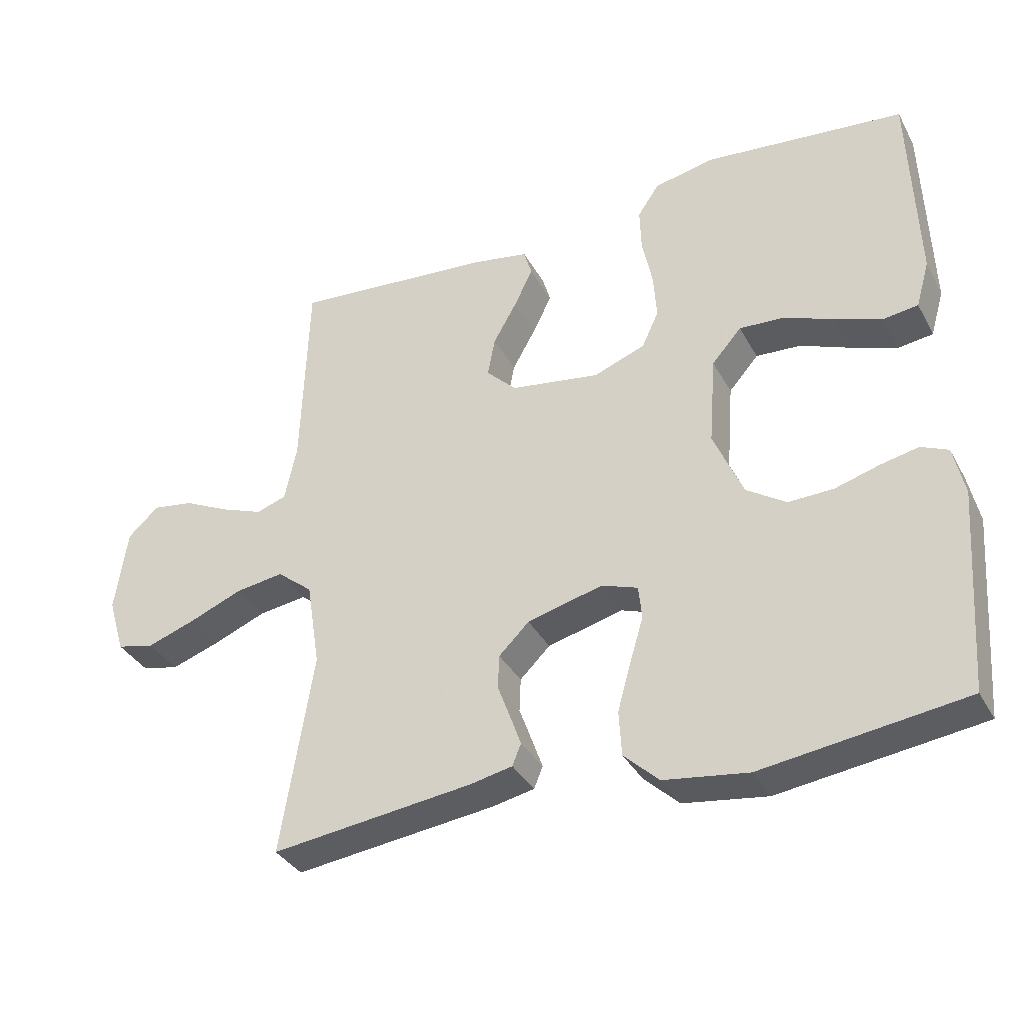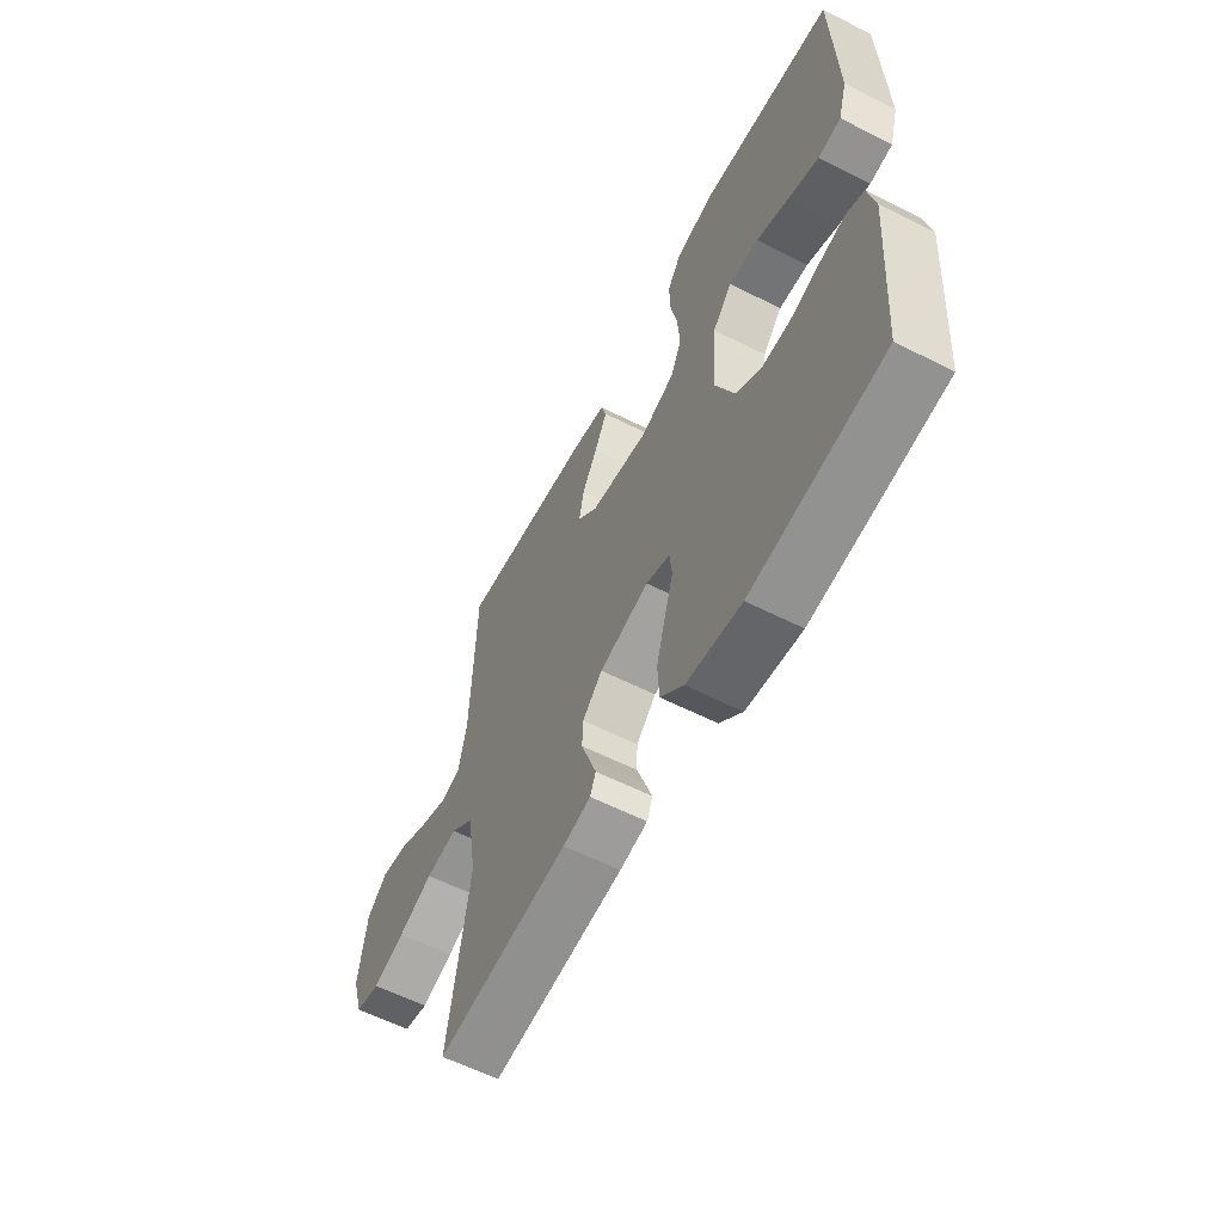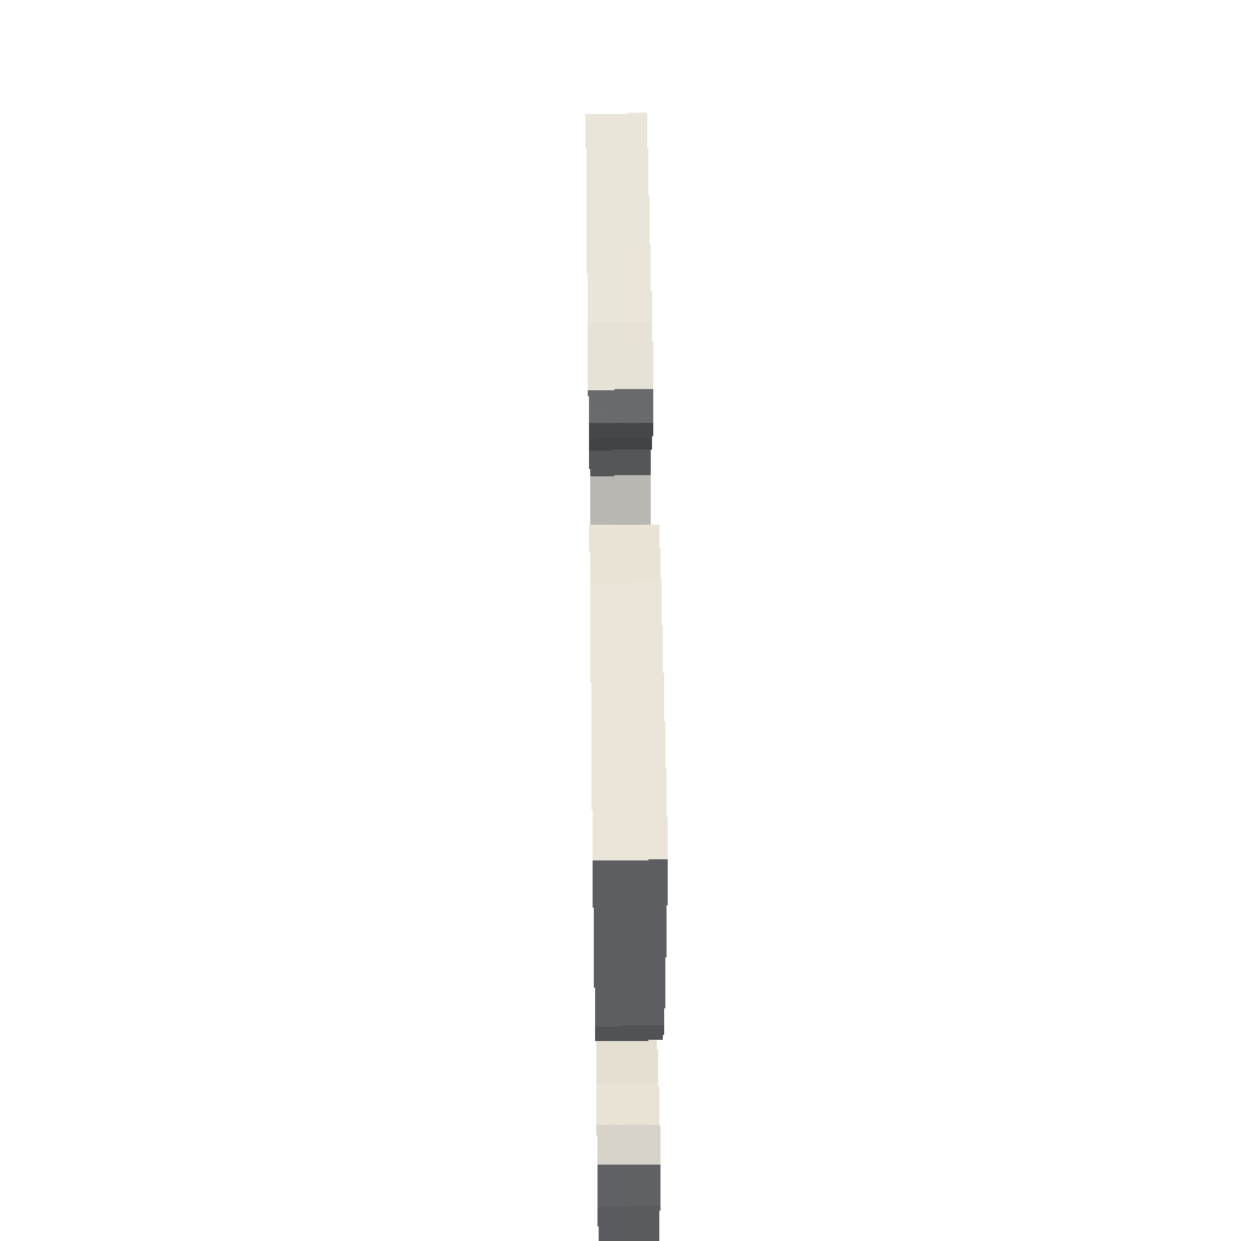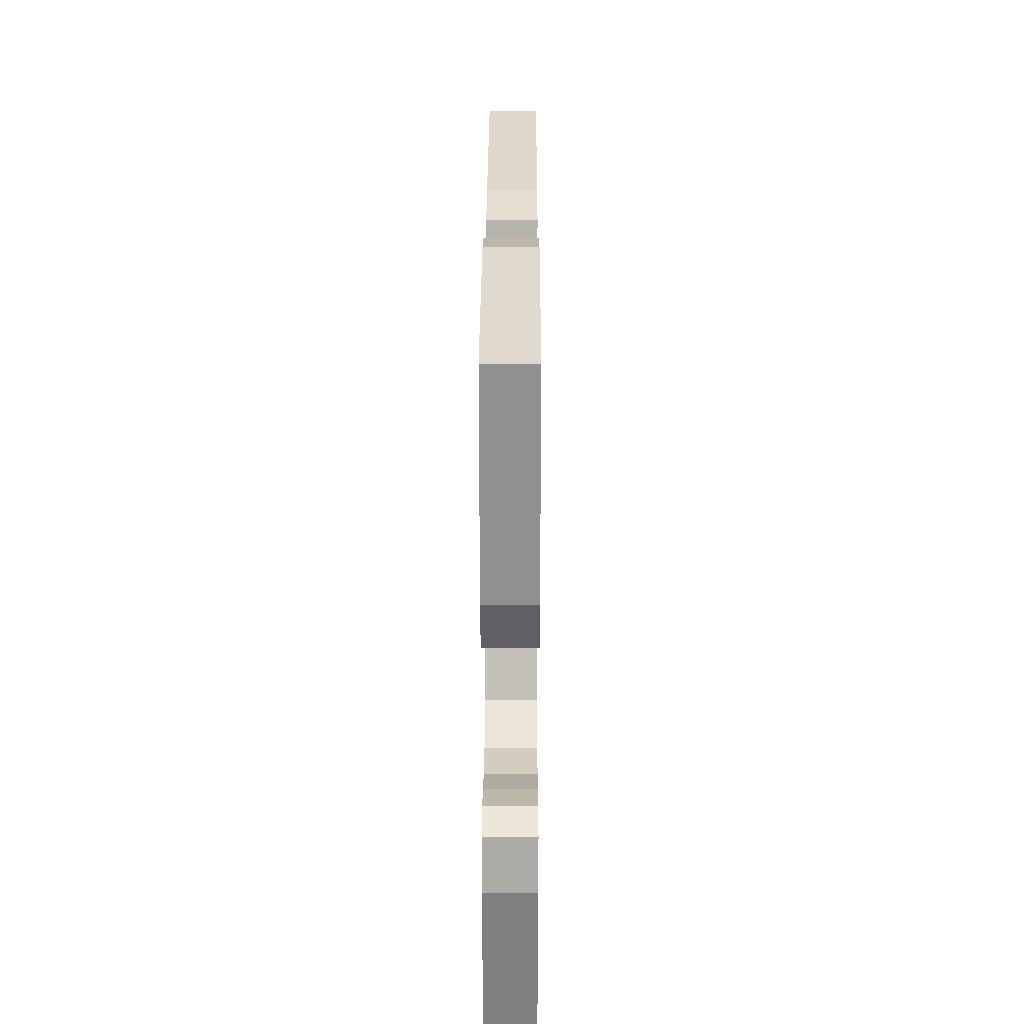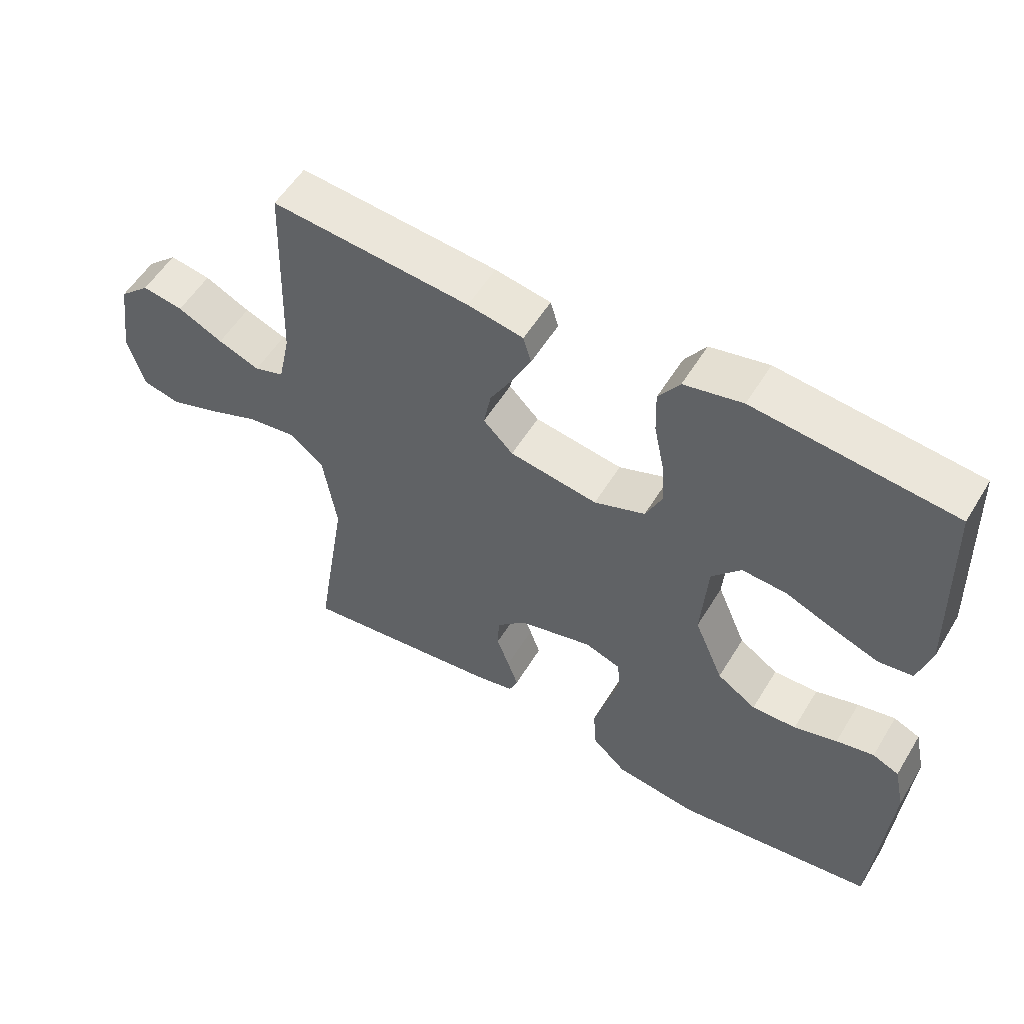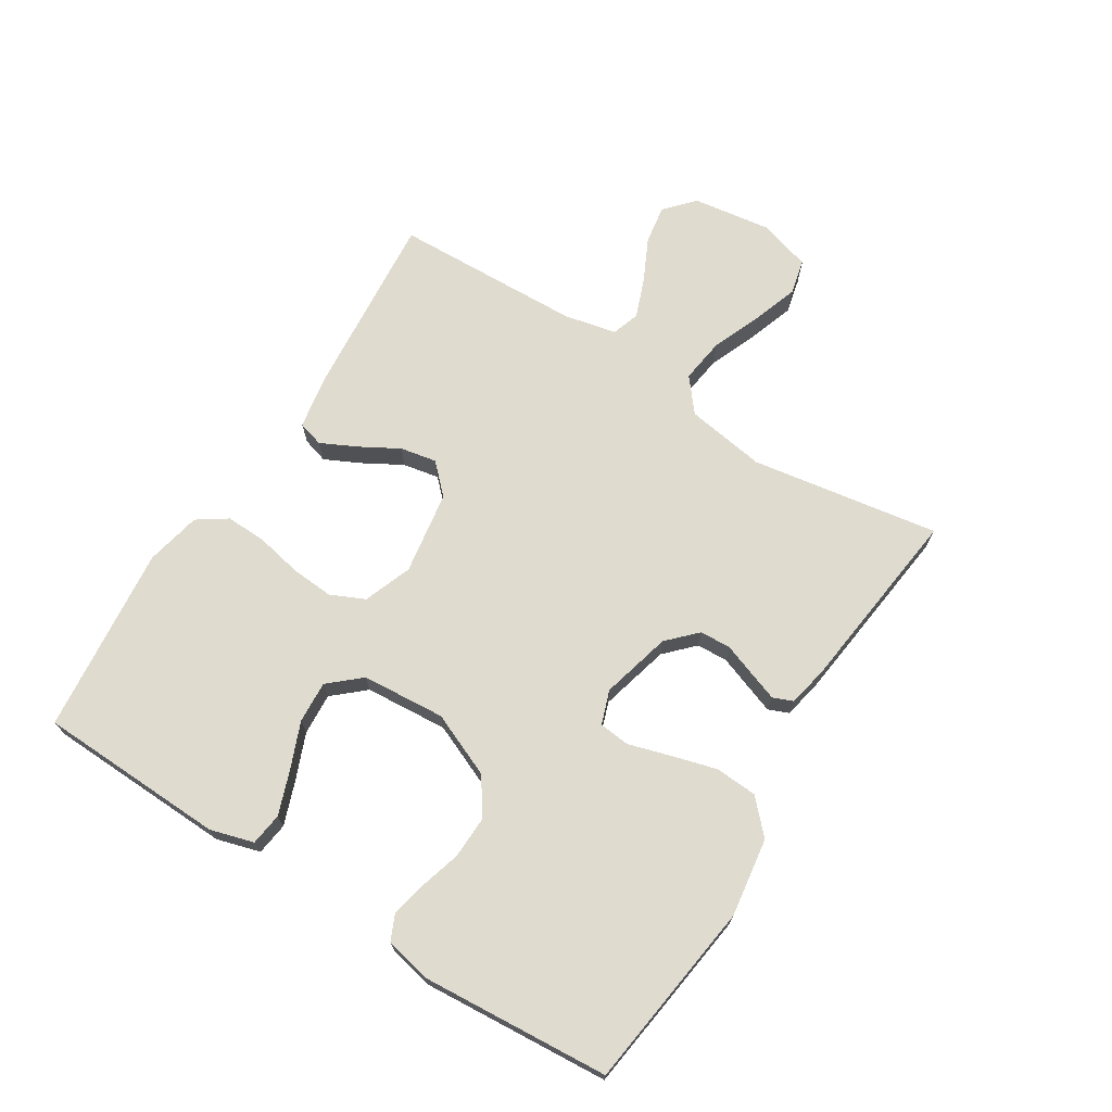
<metadata>
{"format":"obj","ext":"obj","renderer":"f3d","projection":"perspective","resolution":1024,"background":"white","views":[{"elev":-35.4,"azim":25.4,"up":"+Z"},{"elev":-59.3,"azim":62.5,"up":"+Z"},{"elev":53.2,"azim":89.2,"up":"+Z"},{"elev":26.1,"azim":90.2,"up":"+Z"},{"elev":55.1,"azim":30.9,"up":"+Z"},{"elev":70.3,"azim":122.1,"up":"+Y"}]}
</metadata>
<code>
v -0.5 0.07 0.5
v -0.2 0.07 0.474
v -0.116 0.07 0.459
v -0.104 0.07 0.418
v -0.132 0.07 0.361
v -0.167 0.07 0.299
v -0.178 0.07 0.241
v -0.133 0.07 0.196
v 0 0.07 0.175
v 0.077 0.07 0.204
v 0.102 0.07 0.258
v 0.097 0.07 0.327
v 0.082 0.07 0.4
v 0.08 0.07 0.465
v 0.112 0.07 0.512
v 0.2 0.07 0.531
v 0.5 0.07 0.5
v 0.51 0.07 0.2
v 0.49 0.07 0.131
v 0.438 0.07 0.124
v 0.369 0.07 0.149
v 0.295 0.07 0.179
v 0.228 0.07 0.183
v 0.184 0.07 0.133
v 0.174 0.07 0
v 0.218 0.07 -0.103
v 0.277 0.07 -0.142
v 0.344 0.07 -0.14
v 0.409 0.07 -0.121
v 0.466 0.07 -0.109
v 0.506 0.07 -0.127
v 0.522 0.07 -0.2
v 0.5 0.07 -0.5
v 0.2 0.07 -0.54
v 0.075 0.07 -0.522
v 0.023 0.07 -0.473
v 0.019 0.07 -0.406
v 0.039 0.07 -0.334
v 0.059 0.07 -0.267
v 0.054 0.07 -0.218
v 0 0.07 -0.199
v -0.112 0.07 -0.228
v -0.157 0.07 -0.272
v -0.159 0.07 -0.322
v -0.14 0.07 -0.374
v -0.124 0.07 -0.419
v -0.137 0.07 -0.451
v -0.2 0.07 -0.464
v -0.5 0.07 -0.5
v -0.452 0.07 -0.2
v -0.472 0.07 -0.072
v -0.525 0.07 -0.029
v -0.597 0.07 -0.039
v -0.676 0.07 -0.071
v -0.749 0.07 -0.096
v -0.805 0.07 -0.083
v -0.83 0.07 0
v -0.812 0.07 0.126
v -0.766 0.07 0.168
v -0.704 0.07 0.158
v -0.636 0.07 0.125
v -0.573 0.07 0.101
v -0.528 0.07 0.116
v -0.51 0.07 0.2
v -0.5 0 0.5
v -0.2 0 0.474
v -0.116 0 0.459
v -0.104 0 0.418
v -0.132 0 0.361
v -0.167 0 0.299
v -0.178 0 0.241
v -0.133 0 0.196
v 0 0 0.175
v 0.077 0 0.204
v 0.102 0 0.258
v 0.097 0 0.327
v 0.082 0 0.4
v 0.08 0 0.465
v 0.112 0 0.512
v 0.2 0 0.531
v 0.5 0 0.5
v 0.51 0 0.2
v 0.49 0 0.131
v 0.438 0 0.124
v 0.369 0 0.149
v 0.295 0 0.179
v 0.228 0 0.183
v 0.184 0 0.133
v 0.174 0 0
v 0.218 0 -0.103
v 0.277 0 -0.142
v 0.344 0 -0.14
v 0.409 0 -0.121
v 0.466 0 -0.109
v 0.506 0 -0.127
v 0.522 0 -0.2
v 0.5 0 -0.5
v 0.2 0 -0.54
v 0.075 0 -0.522
v 0.023 0 -0.473
v 0.019 0 -0.406
v 0.039 0 -0.334
v 0.059 0 -0.267
v 0.054 0 -0.218
v 0 0 -0.199
v -0.112 0 -0.228
v -0.157 0 -0.272
v -0.159 0 -0.322
v -0.14 0 -0.374
v -0.124 0 -0.419
v -0.137 0 -0.451
v -0.2 0 -0.464
v -0.5 0 -0.5
v -0.452 0 -0.2
v -0.472 0 -0.072
v -0.525 0 -0.029
v -0.597 0 -0.039
v -0.676 0 -0.071
v -0.749 0 -0.096
v -0.805 0 -0.083
v -0.83 0 0
v -0.812 0 0.126
v -0.766 0 0.168
v -0.704 0 0.158
v -0.636 0 0.125
v -0.573 0 0.101
v -0.528 0 0.116
v -0.51 0 0.2
f 59 60 61
f 58 59 61
f 57 58 61
f 56 57 61
f 55 56 61
f 54 55 61
f 53 54 61
f 52 53 61 62
f 51 52 62 63
f 48 49 50
f 47 48 50
f 46 47 50
f 45 46 50
f 44 45 50
f 43 44 50 51
f 51 63 64
f 43 51 64
f 42 43 64
f 37 38 39
f 36 37 39
f 35 36 39
f 34 35 39
f 33 34 39
f 32 33 39
f 31 32 39
f 30 31 39
f 29 30 39
f 28 29 39
f 27 28 39 40
f 26 27 40 41
f 20 21 22
f 19 20 22
f 18 19 22
f 17 18 22
f 16 17 22
f 15 16 22
f 14 15 22
f 13 14 22
f 12 13 22
f 11 12 22 23
f 10 11 23 24
f 4 5 6
f 3 4 6
f 2 3 6
f 1 2 6
f 64 1 6
f 64 6 7
f 41 42 64
f 26 41 64
f 25 26 64
f 9 10 24 25
f 8 9 25 64
f 7 8 64
f 125 124 123
f 125 123 122
f 125 122 121
f 125 121 120
f 125 120 119
f 125 119 118
f 125 118 117
f 126 125 117 116
f 127 126 116 115
f 114 113 112
f 114 112 111
f 114 111 110
f 114 110 109
f 114 109 108
f 115 114 108 107
f 128 127 115
f 128 115 107
f 128 107 106
f 103 102 101
f 103 101 100
f 103 100 99
f 103 99 98
f 103 98 97
f 103 97 96
f 103 96 95
f 103 95 94
f 103 94 93
f 103 93 92
f 104 103 92 91
f 105 104 91 90
f 86 85 84
f 86 84 83
f 86 83 82
f 86 82 81
f 86 81 80
f 86 80 79
f 86 79 78
f 86 78 77
f 86 77 76
f 87 86 76 75
f 88 87 75 74
f 70 69 68
f 70 68 67
f 70 67 66
f 70 66 65
f 70 65 128
f 71 70 128
f 128 106 105
f 128 105 90
f 128 90 89
f 89 88 74 73
f 128 89 73 72
f 128 72 71
f 1 65 66 2
f 2 66 67 3
f 3 67 68 4
f 4 68 69 5
f 5 69 70 6
f 6 70 71 7
f 7 71 72 8
f 8 72 73 9
f 9 73 74 10
f 10 74 75 11
f 11 75 76 12
f 12 76 77 13
f 13 77 78 14
f 14 78 79 15
f 15 79 80 16
f 16 80 81 17
f 17 81 82 18
f 18 82 83 19
f 19 83 84 20
f 20 84 85 21
f 21 85 86 22
f 22 86 87 23
f 23 87 88 24
f 24 88 89 25
f 25 89 90 26
f 26 90 91 27
f 27 91 92 28
f 28 92 93 29
f 29 93 94 30
f 30 94 95 31
f 31 95 96 32
f 32 96 97 33
f 33 97 98 34
f 34 98 99 35
f 35 99 100 36
f 36 100 101 37
f 37 101 102 38
f 38 102 103 39
f 39 103 104 40
f 40 104 105 41
f 41 105 106 42
f 42 106 107 43
f 43 107 108 44
f 44 108 109 45
f 45 109 110 46
f 46 110 111 47
f 47 111 112 48
f 48 112 113 49
f 49 113 114 50
f 50 114 115 51
f 51 115 116 52
f 52 116 117 53
f 53 117 118 54
f 54 118 119 55
f 55 119 120 56
f 56 120 121 57
f 57 121 122 58
f 58 122 123 59
f 59 123 124 60
f 60 124 125 61
f 61 125 126 62
f 62 126 127 63
f 63 127 128 64
f 64 128 65 1

</code>
